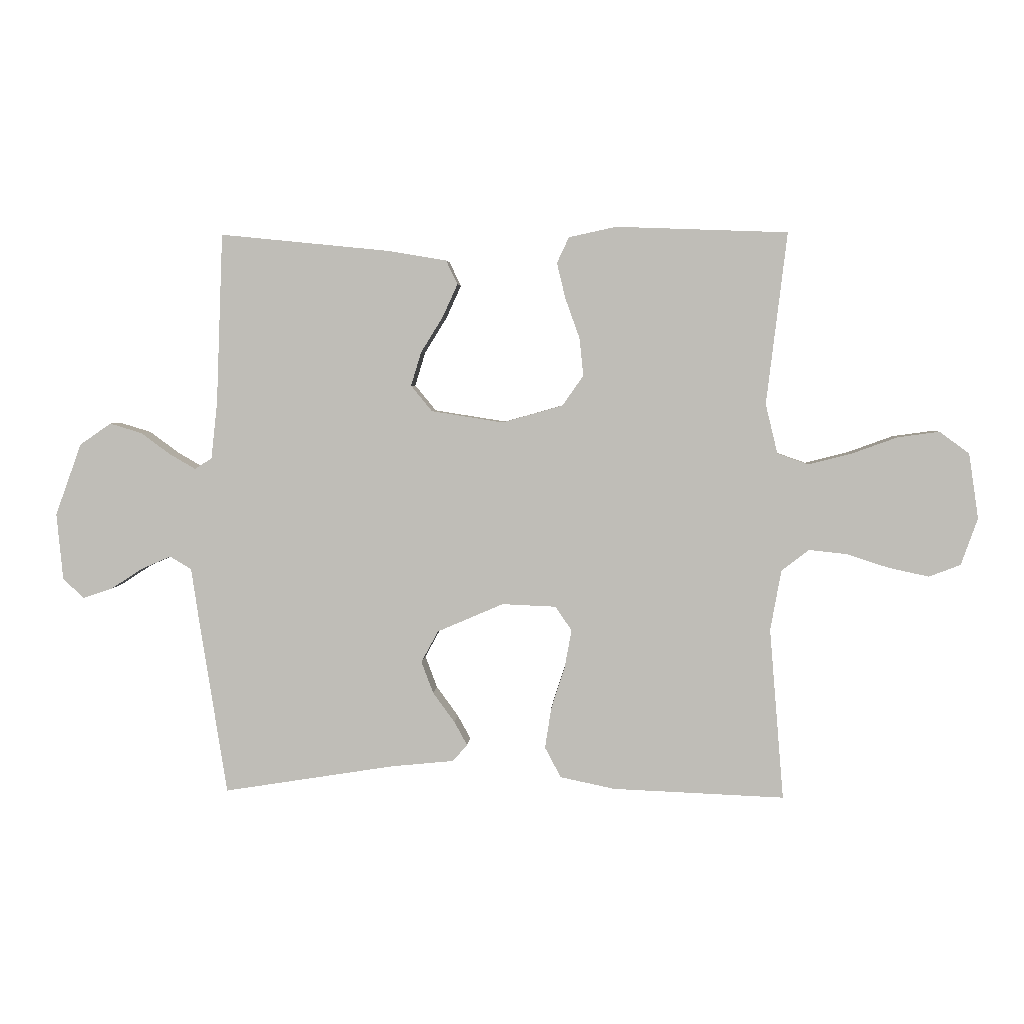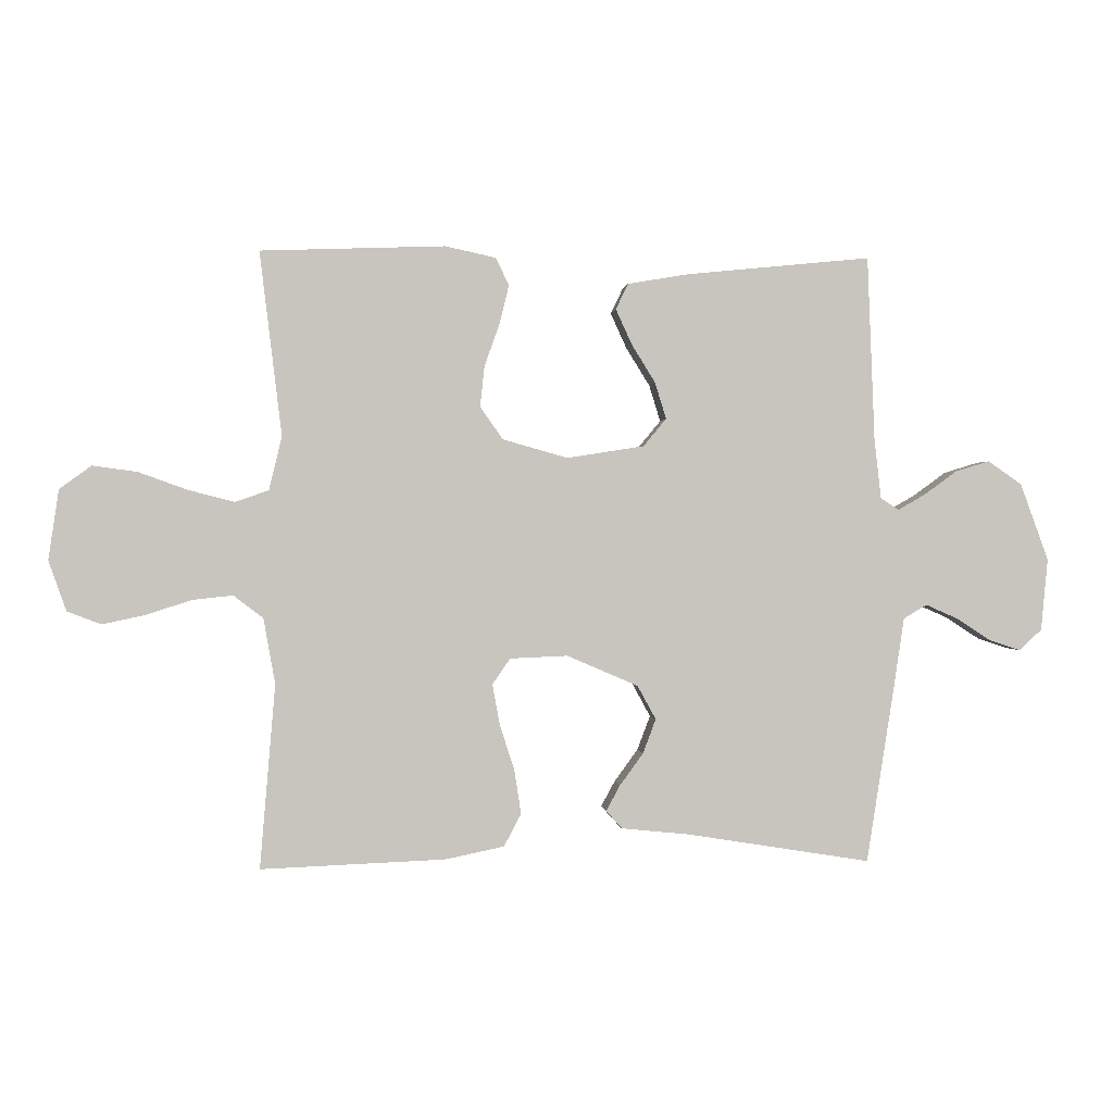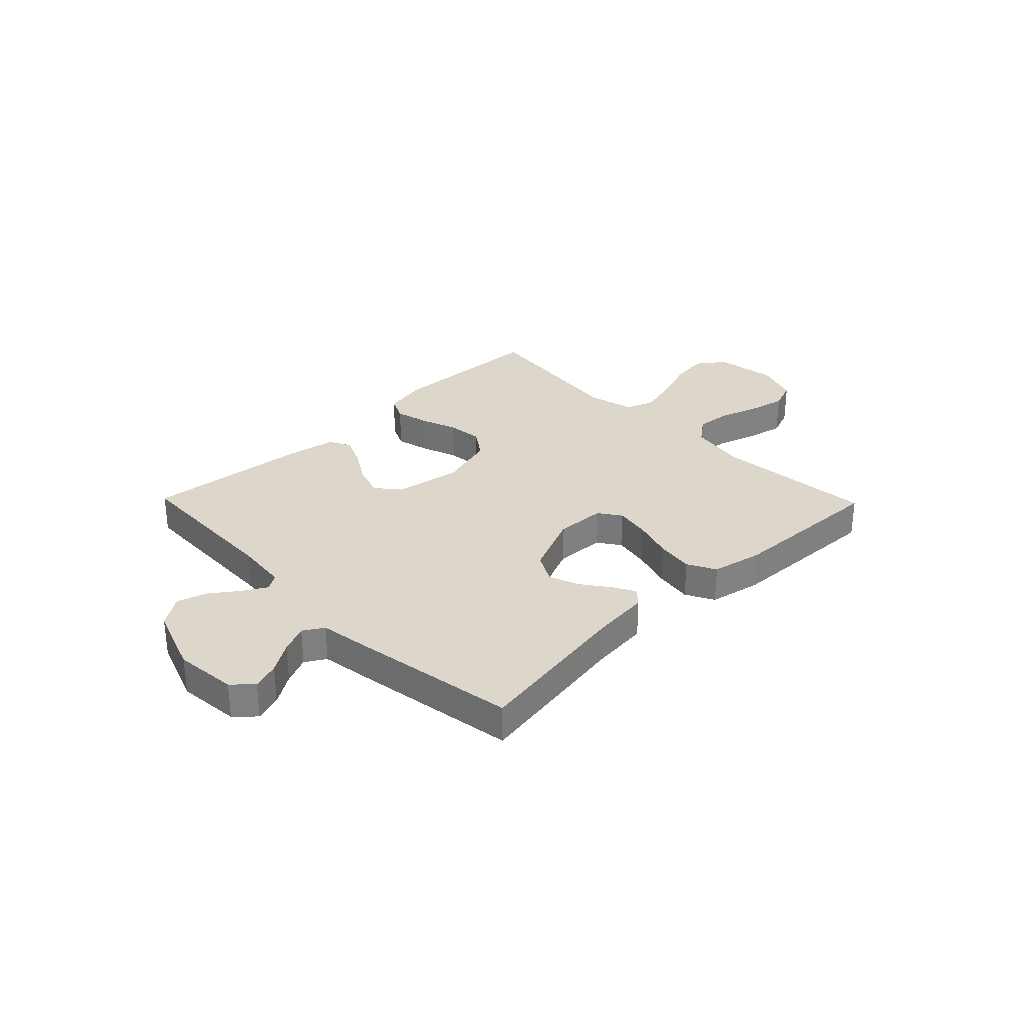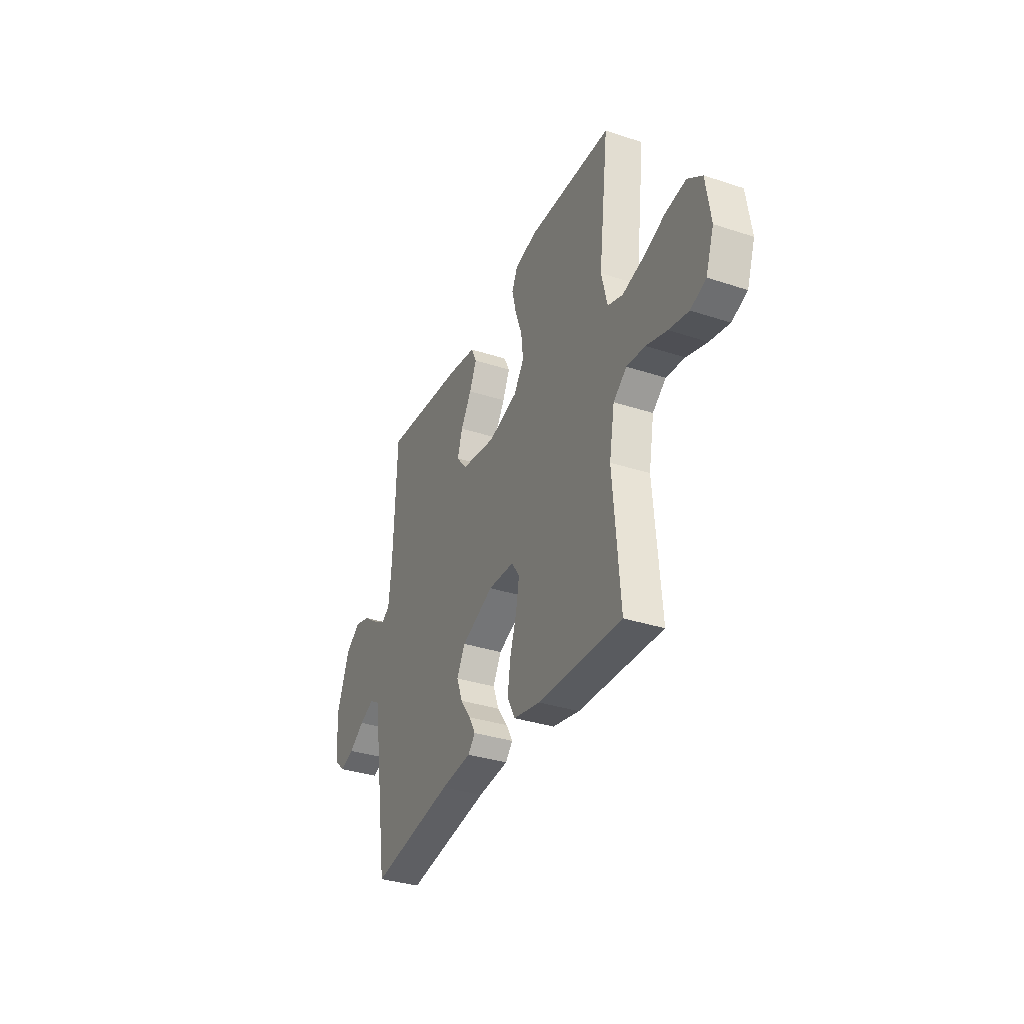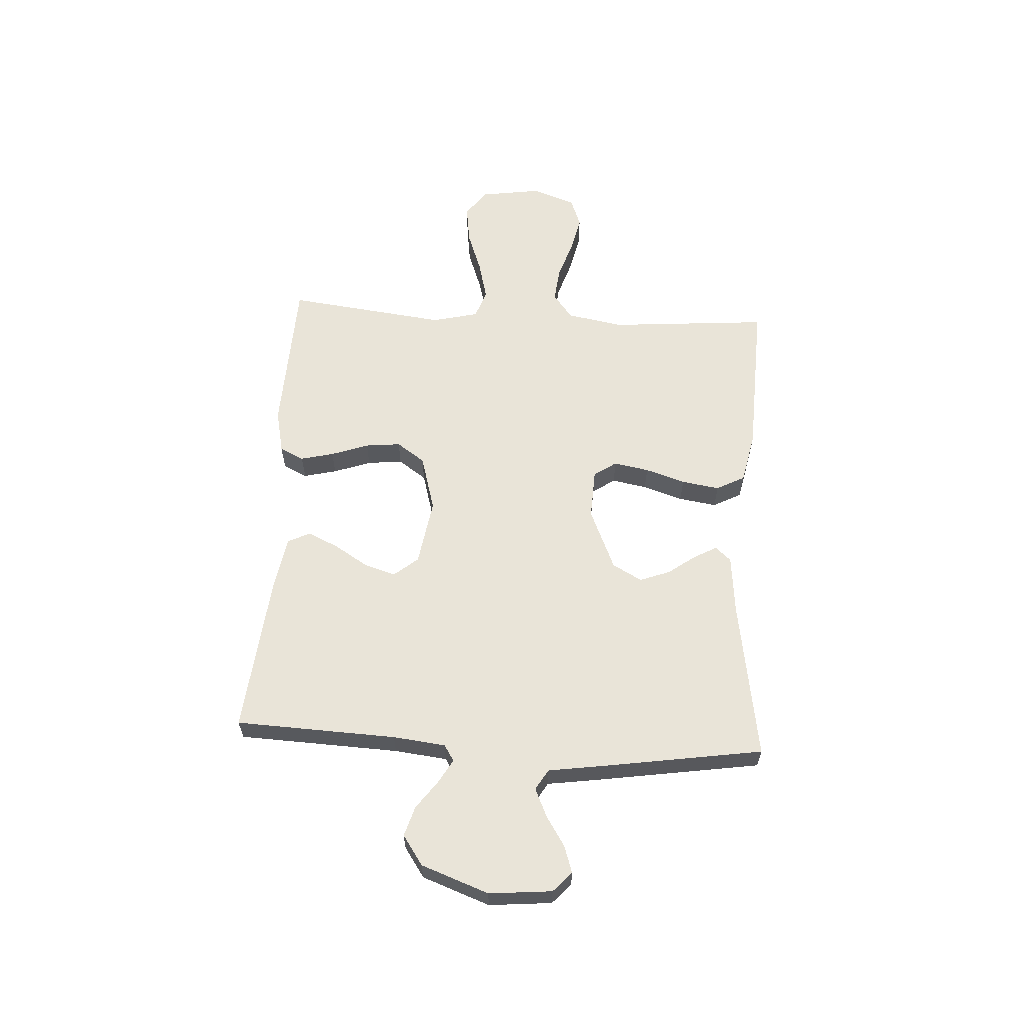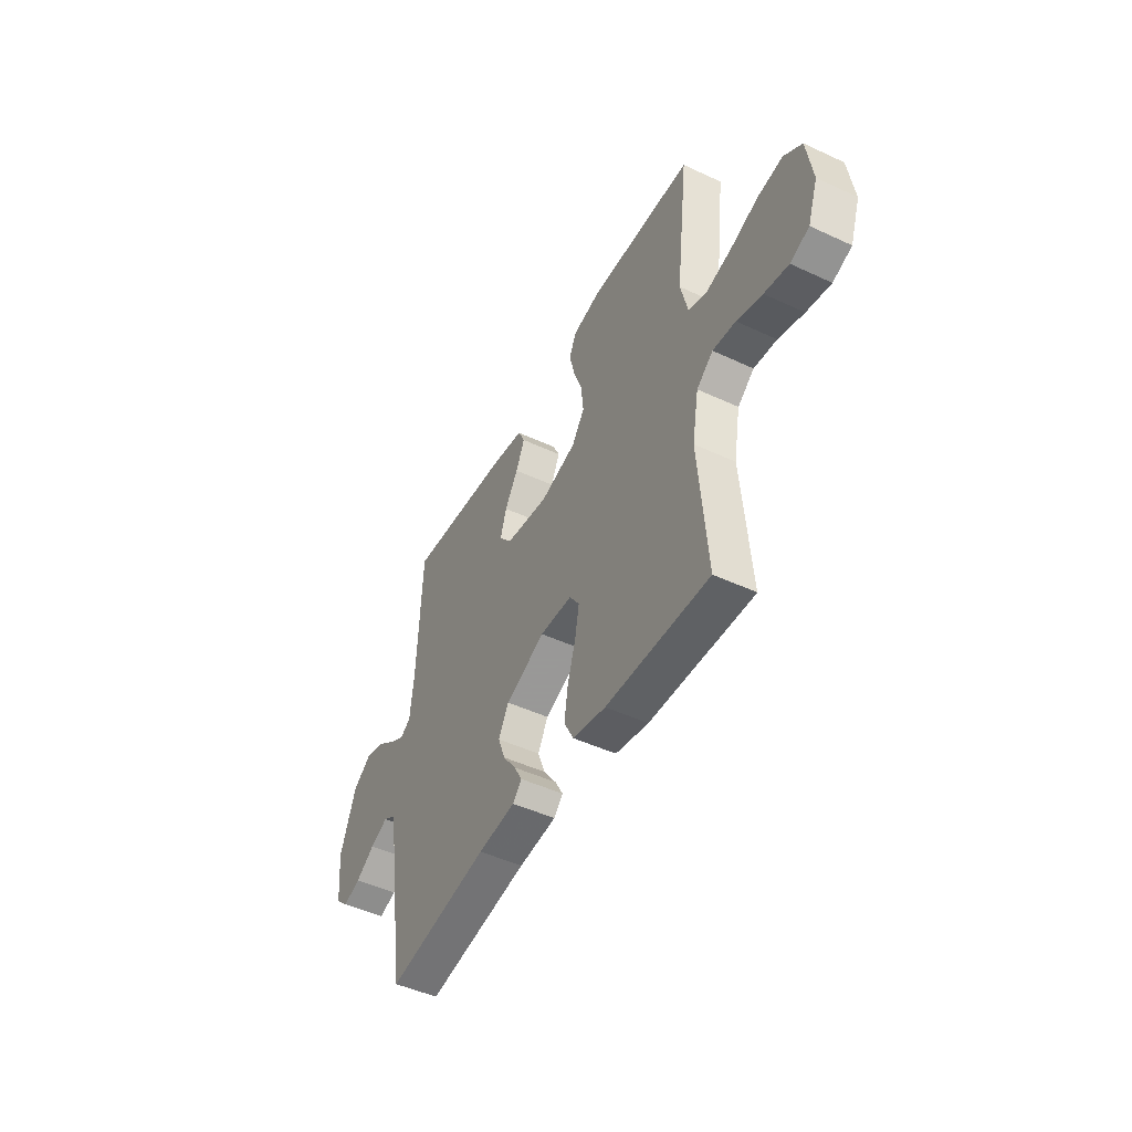
<metadata>
{"format":"obj","ext":"obj","renderer":"f3d","projection":"perspective","resolution":1024,"background":"white","views":[{"elev":3.9,"azim":-176.4,"up":"+Z"},{"elev":0.3,"azim":-5.5,"up":"+Z"},{"elev":30.5,"azim":135.8,"up":"+Y"},{"elev":-34.5,"azim":-113.8,"up":"+Z"},{"elev":60.4,"azim":93.4,"up":"+Y"},{"elev":-47.6,"azim":-117.7,"up":"+Z"}]}
</metadata>
<code>
v 0.5 0.07 0.5
v 0.512 0.07 0.2
v 0.523 0.07 0.102
v 0.553 0.07 0.083
v 0.598 0.07 0.109
v 0.65 0.07 0.147
v 0.706 0.07 0.164
v 0.761 0.07 0.126
v 0.807 0.07 0
v 0.796 0.07 -0.117
v 0.759 0.07 -0.151
v 0.708 0.07 -0.134
v 0.652 0.07 -0.098
v 0.6 0.07 -0.075
v 0.562 0.07 -0.098
v 0.547 0.07 -0.2
v 0.5 0.07 -0.5
v 0.2 0.07 -0.452
v 0.09 0.07 -0.441
v 0.064 0.07 -0.412
v 0.087 0.07 -0.37
v 0.125 0.07 -0.318
v 0.146 0.07 -0.262
v 0.116 0.07 -0.207
v 0 0.07 -0.157
v -0.094 0.07 -0.161
v -0.123 0.07 -0.203
v -0.111 0.07 -0.269
v -0.087 0.07 -0.344
v -0.076 0.07 -0.415
v -0.104 0.07 -0.468
v -0.2 0.07 -0.488
v -0.5 0.07 -0.5
v -0.475 0.07 -0.2
v -0.494 0.07 -0.094
v -0.542 0.07 -0.057
v -0.608 0.07 -0.064
v -0.682 0.07 -0.088
v -0.752 0.07 -0.103
v -0.807 0.07 -0.082
v -0.836 0.07 0
v -0.819 0.07 0.114
v -0.767 0.07 0.152
v -0.694 0.07 0.142
v -0.614 0.07 0.113
v -0.539 0.07 0.094
v -0.485 0.07 0.113
v -0.464 0.07 0.2
v -0.5 0.07 0.5
v -0.2 0.07 0.511
v -0.117 0.07 0.493
v -0.096 0.07 0.448
v -0.111 0.07 0.386
v -0.136 0.07 0.316
v -0.143 0.07 0.25
v -0.106 0.07 0.197
v 0 0.07 0.167
v 0.126 0.07 0.187
v 0.163 0.07 0.232
v 0.145 0.07 0.291
v 0.106 0.07 0.354
v 0.08 0.07 0.411
v 0.1 0.07 0.453
v 0.2 0.07 0.47
v 0.5 0 0.5
v 0.512 0 0.2
v 0.523 0 0.102
v 0.553 0 0.083
v 0.598 0 0.109
v 0.65 0 0.147
v 0.706 0 0.164
v 0.761 0 0.126
v 0.807 0 0
v 0.796 0 -0.117
v 0.759 0 -0.151
v 0.708 0 -0.134
v 0.652 0 -0.098
v 0.6 0 -0.075
v 0.562 0 -0.098
v 0.547 0 -0.2
v 0.5 0 -0.5
v 0.2 0 -0.452
v 0.09 0 -0.441
v 0.064 0 -0.412
v 0.087 0 -0.37
v 0.125 0 -0.318
v 0.146 0 -0.262
v 0.116 0 -0.207
v 0 0 -0.157
v -0.094 0 -0.161
v -0.123 0 -0.203
v -0.111 0 -0.269
v -0.087 0 -0.344
v -0.076 0 -0.415
v -0.104 0 -0.468
v -0.2 0 -0.488
v -0.5 0 -0.5
v -0.475 0 -0.2
v -0.494 0 -0.094
v -0.542 0 -0.057
v -0.608 0 -0.064
v -0.682 0 -0.088
v -0.752 0 -0.103
v -0.807 0 -0.082
v -0.836 0 0
v -0.819 0 0.114
v -0.767 0 0.152
v -0.694 0 0.142
v -0.614 0 0.113
v -0.539 0 0.094
v -0.485 0 0.113
v -0.464 0 0.2
v -0.5 0 0.5
v -0.2 0 0.511
v -0.117 0 0.493
v -0.096 0 0.448
v -0.111 0 0.386
v -0.136 0 0.316
v -0.143 0 0.25
v -0.106 0 0.197
v 0 0 0.167
v 0.126 0 0.187
v 0.163 0 0.232
v 0.145 0 0.291
v 0.106 0 0.354
v 0.08 0 0.411
v 0.1 0 0.453
v 0.2 0 0.47
f 63 64 1 2
f 60 61 62 63
f 59 60 63 2
f 58 59 2 3
f 57 58 3 4
f 51 52 53 54
f 49 50 51 54
f 48 49 54 55
f 47 48 55 56
f 42 43 44 45
f 42 45 46
f 41 42 46
f 40 41 46
f 37 38 39 40
f 36 37 40 46
f 35 36 46 47
f 31 32 33 34
f 28 29 30 31
f 27 28 31 34
f 26 27 34 35
f 19 20 21 22
f 18 19 22 23
f 15 16 17 18
f 15 18 23
f 14 15 23 24
f 10 11 12 13
f 10 13 14
f 9 10 14
f 5 6 7 8
f 4 5 8 9
f 57 4 9 14
f 25 26 35 47
f 25 47 56 57
f 14 24 25 57
f 66 65 128 127
f 127 126 125 124
f 66 127 124 123
f 67 66 123 122
f 68 67 122 121
f 118 117 116 115
f 118 115 114 113
f 119 118 113 112
f 120 119 112 111
f 109 108 107 106
f 110 109 106
f 110 106 105
f 110 105 104
f 104 103 102 101
f 110 104 101 100
f 111 110 100 99
f 98 97 96 95
f 95 94 93 92
f 98 95 92 91
f 99 98 91 90
f 86 85 84 83
f 87 86 83 82
f 82 81 80 79
f 87 82 79
f 88 87 79 78
f 77 76 75 74
f 78 77 74
f 78 74 73
f 72 71 70 69
f 73 72 69 68
f 78 73 68 121
f 111 99 90 89
f 121 120 111 89
f 121 89 88 78
f 1 65 66 2
f 2 66 67 3
f 3 67 68 4
f 4 68 69 5
f 5 69 70 6
f 6 70 71 7
f 7 71 72 8
f 8 72 73 9
f 9 73 74 10
f 10 74 75 11
f 11 75 76 12
f 12 76 77 13
f 13 77 78 14
f 14 78 79 15
f 15 79 80 16
f 16 80 81 17
f 17 81 82 18
f 18 82 83 19
f 19 83 84 20
f 20 84 85 21
f 21 85 86 22
f 22 86 87 23
f 23 87 88 24
f 24 88 89 25
f 25 89 90 26
f 26 90 91 27
f 27 91 92 28
f 28 92 93 29
f 29 93 94 30
f 30 94 95 31
f 31 95 96 32
f 32 96 97 33
f 33 97 98 34
f 34 98 99 35
f 35 99 100 36
f 36 100 101 37
f 37 101 102 38
f 38 102 103 39
f 39 103 104 40
f 40 104 105 41
f 41 105 106 42
f 42 106 107 43
f 43 107 108 44
f 44 108 109 45
f 45 109 110 46
f 46 110 111 47
f 47 111 112 48
f 48 112 113 49
f 49 113 114 50
f 50 114 115 51
f 51 115 116 52
f 52 116 117 53
f 53 117 118 54
f 54 118 119 55
f 55 119 120 56
f 56 120 121 57
f 57 121 122 58
f 58 122 123 59
f 59 123 124 60
f 60 124 125 61
f 61 125 126 62
f 62 126 127 63
f 63 127 128 64
f 64 128 65 1

</code>
